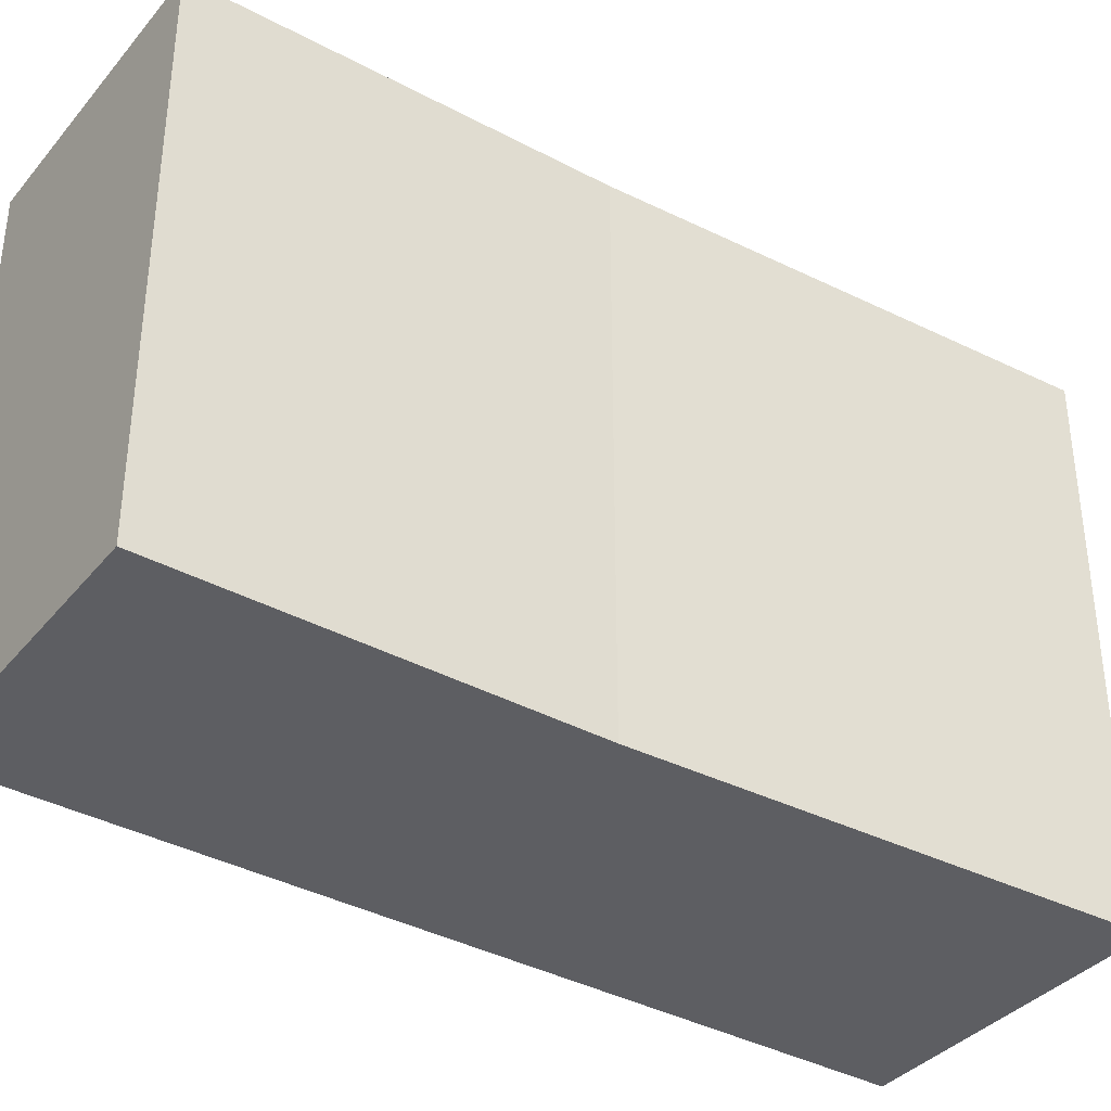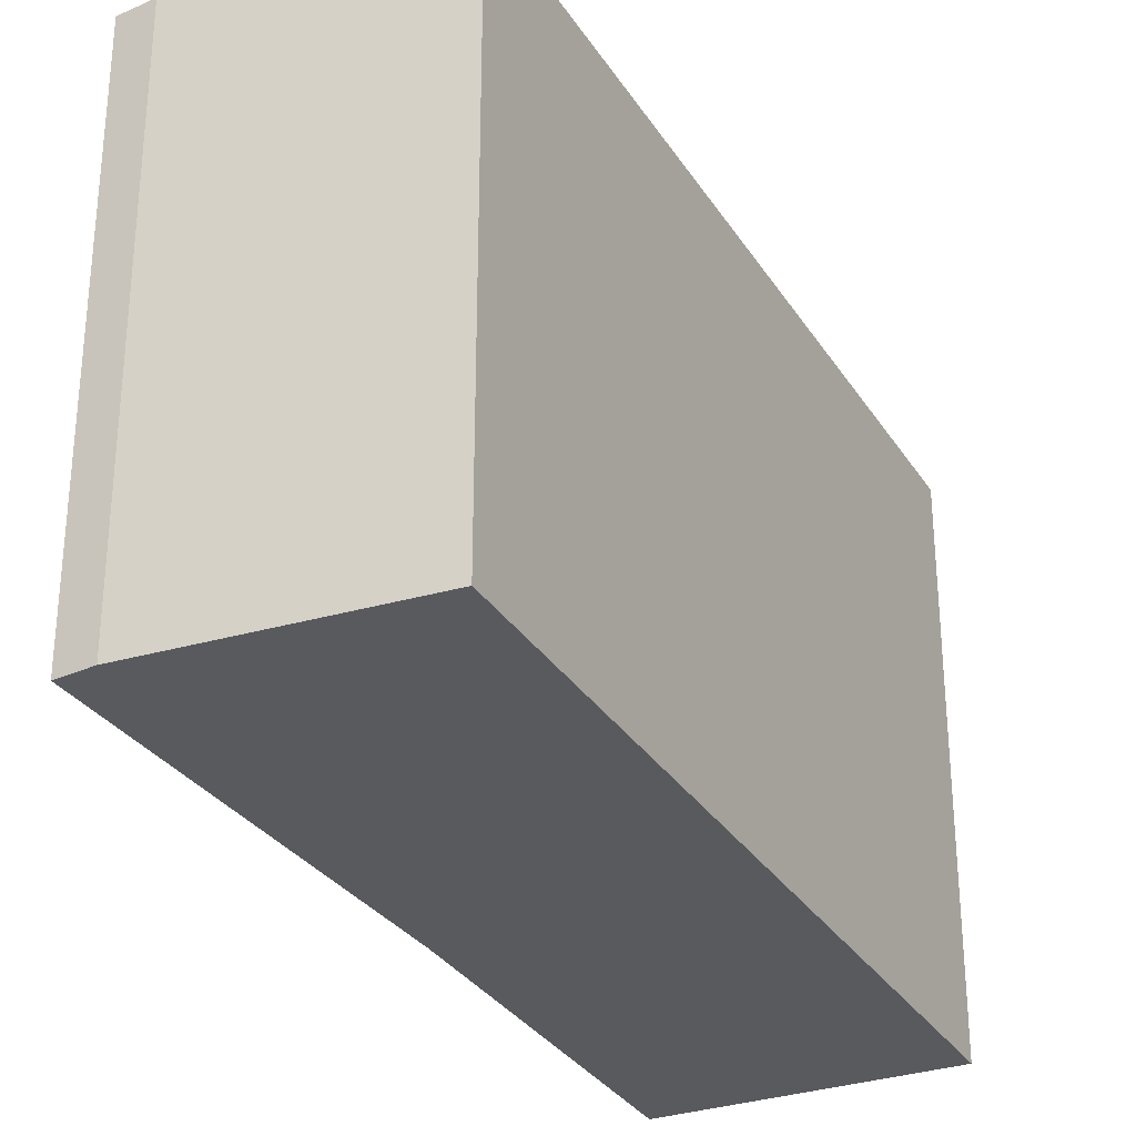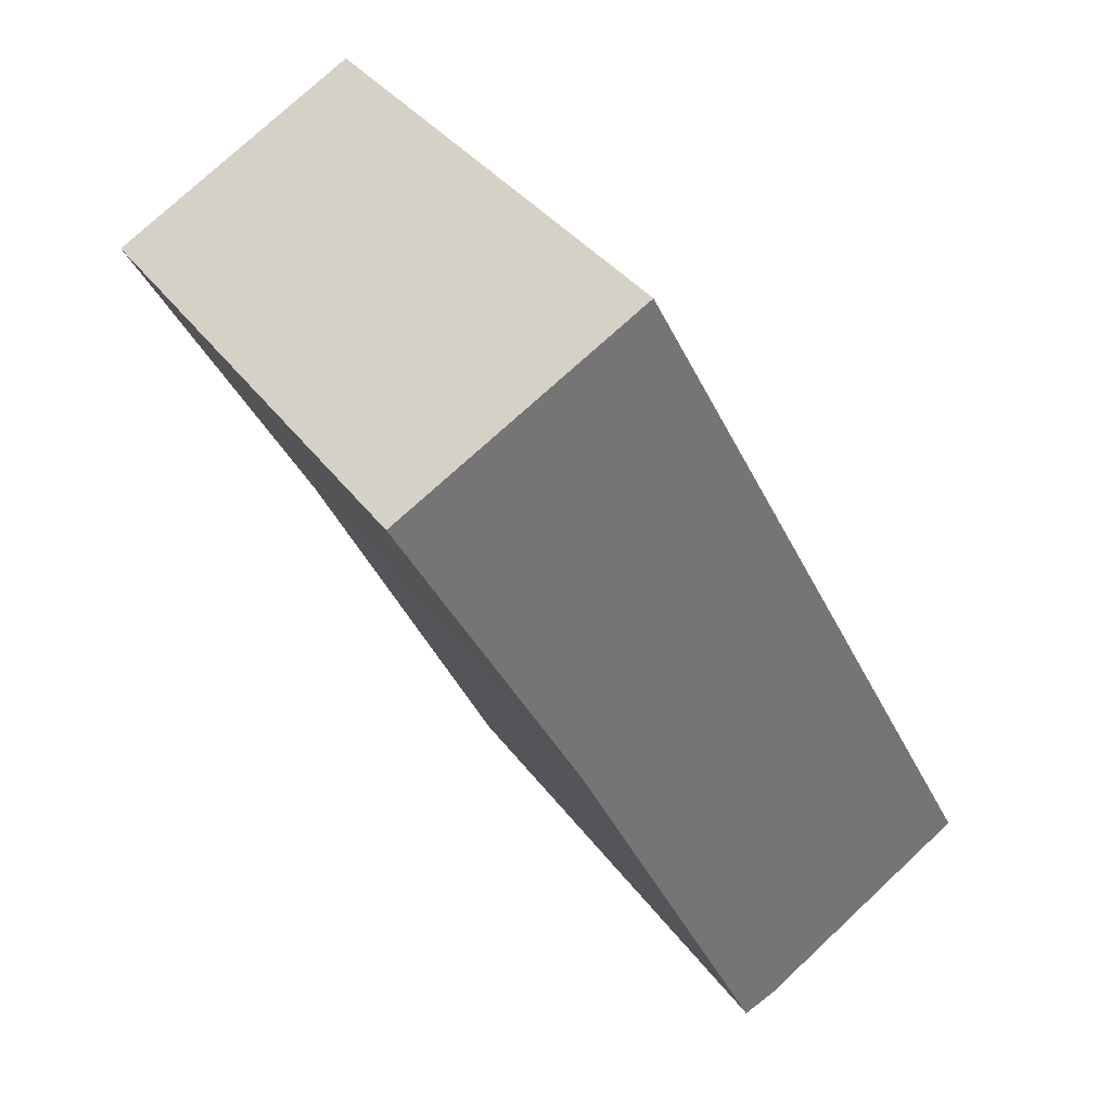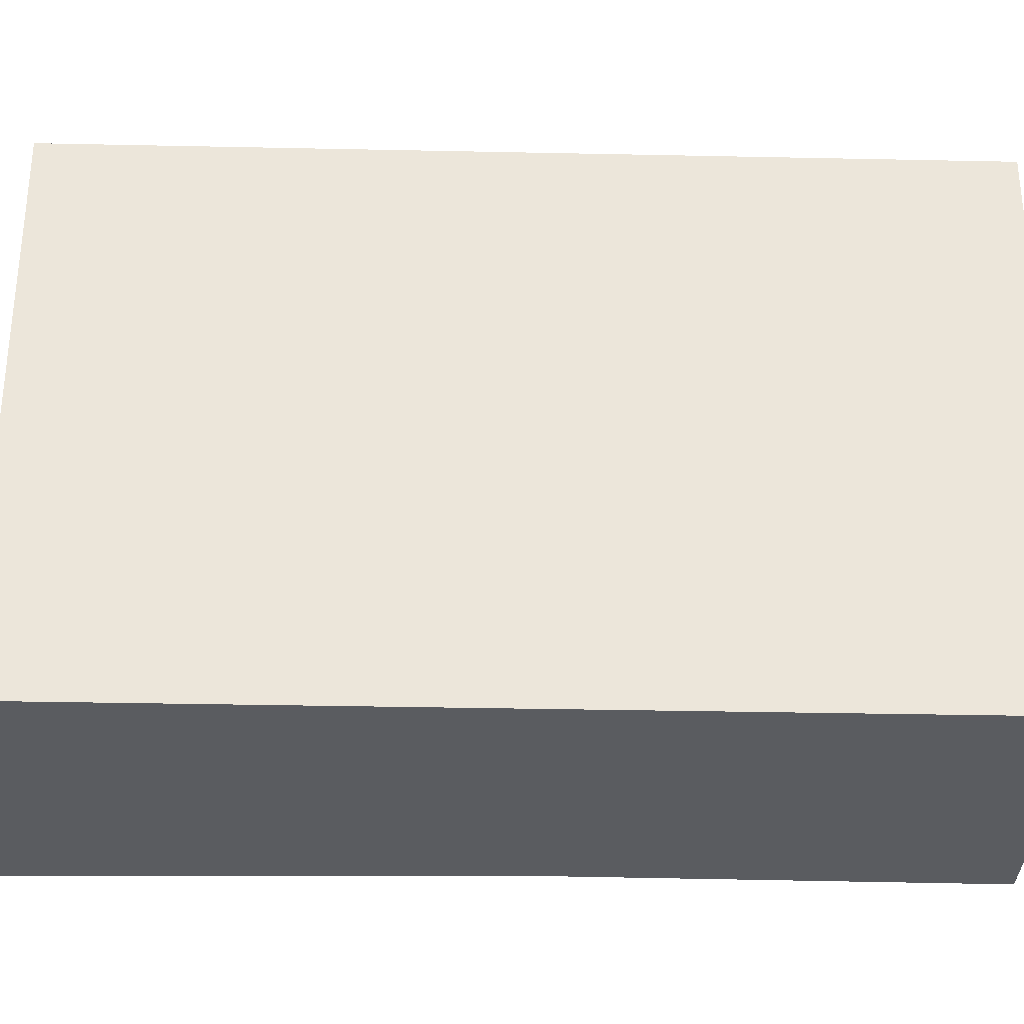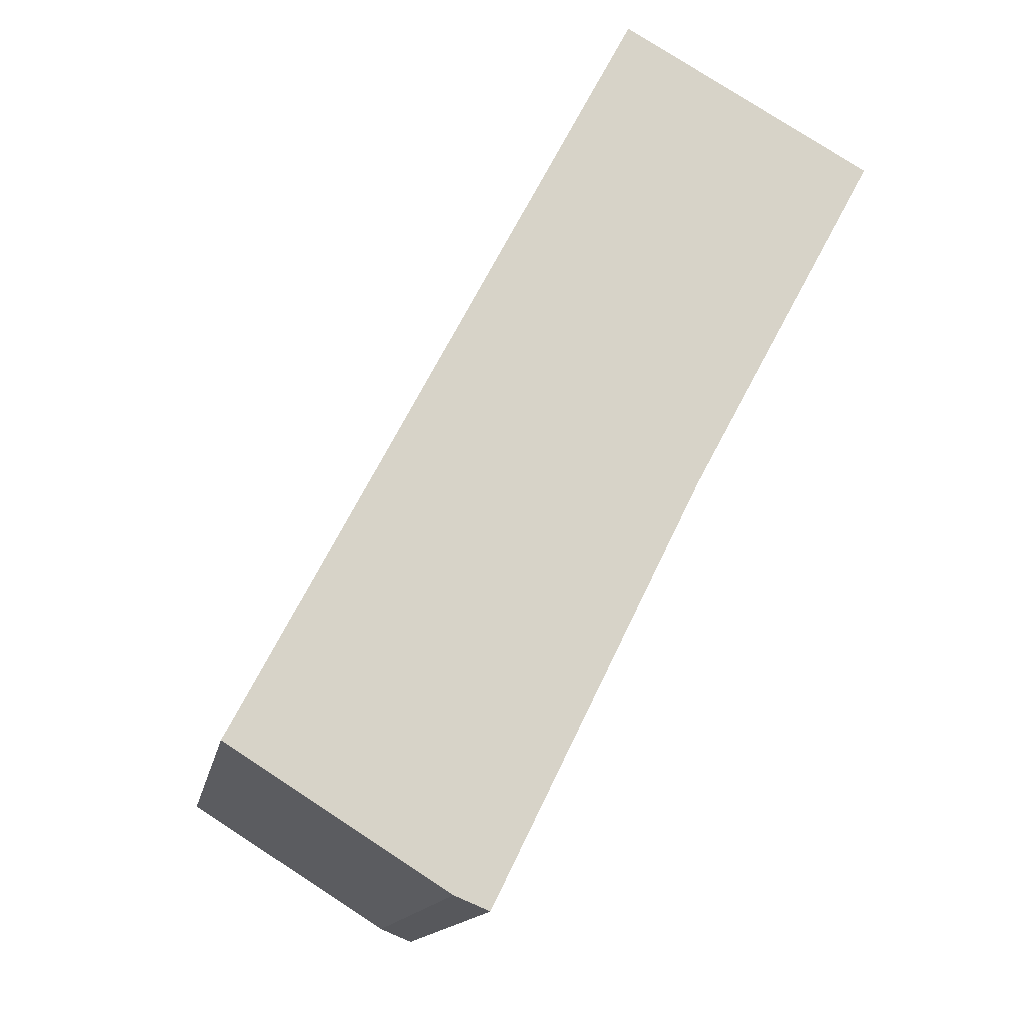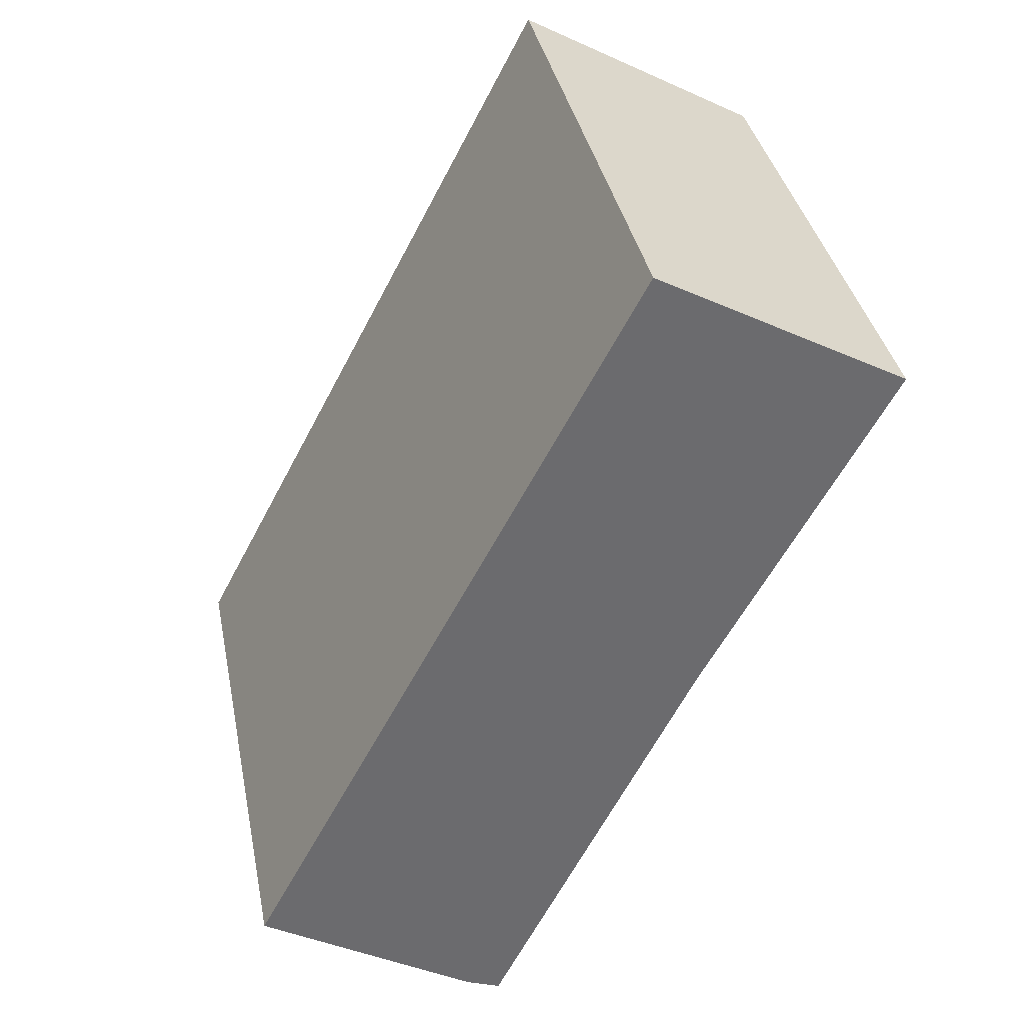
<metadata>
{"format":"obj","ext":"obj","renderer":"f3d","projection":"perspective","resolution":1024,"background":"white","views":[{"elev":-38.9,"azim":84.5,"up":"+Y"},{"elev":-31.1,"azim":-125.3,"up":"+Y"},{"elev":35.6,"azim":149.1,"up":"+Z"},{"elev":-33.7,"azim":-63.9,"up":"+Y"},{"elev":-14.1,"azim":-10.3,"up":"+Z"},{"elev":37.0,"azim":-11.2,"up":"+Z"}]}
</metadata>
<code>
v  1.423 3.606 -0.904
v  3.008 3.606 1.758
v  1.651 3.606 -0.998
v  0 3.606 2.208e-16
v  2.585 3.606 4.915
v  4.221 3.606 4.004
v  1.423 5.535e-17 -0.904
v  0 0 0
v  2.585 -3.01e-16 4.915
v  4.221 -2.452e-16 4.004
v  3.008 -1.076e-16 1.758
v  1.651 6.111e-17 -0.998
g defaultobject
f 1 2 3
f 2 1 4
f 2 4 5
f 2 5 6
f 7 4 1
f 4 7 8
f 8 5 4
f 5 8 9
f 9 6 5
f 6 9 10
f 10 2 6
f 2 10 11
f 11 3 2
f 3 11 12
f 12 1 3
f 1 12 7
f 8 10 9
f 10 8 7
f 10 7 11
f 11 7 12

</code>
